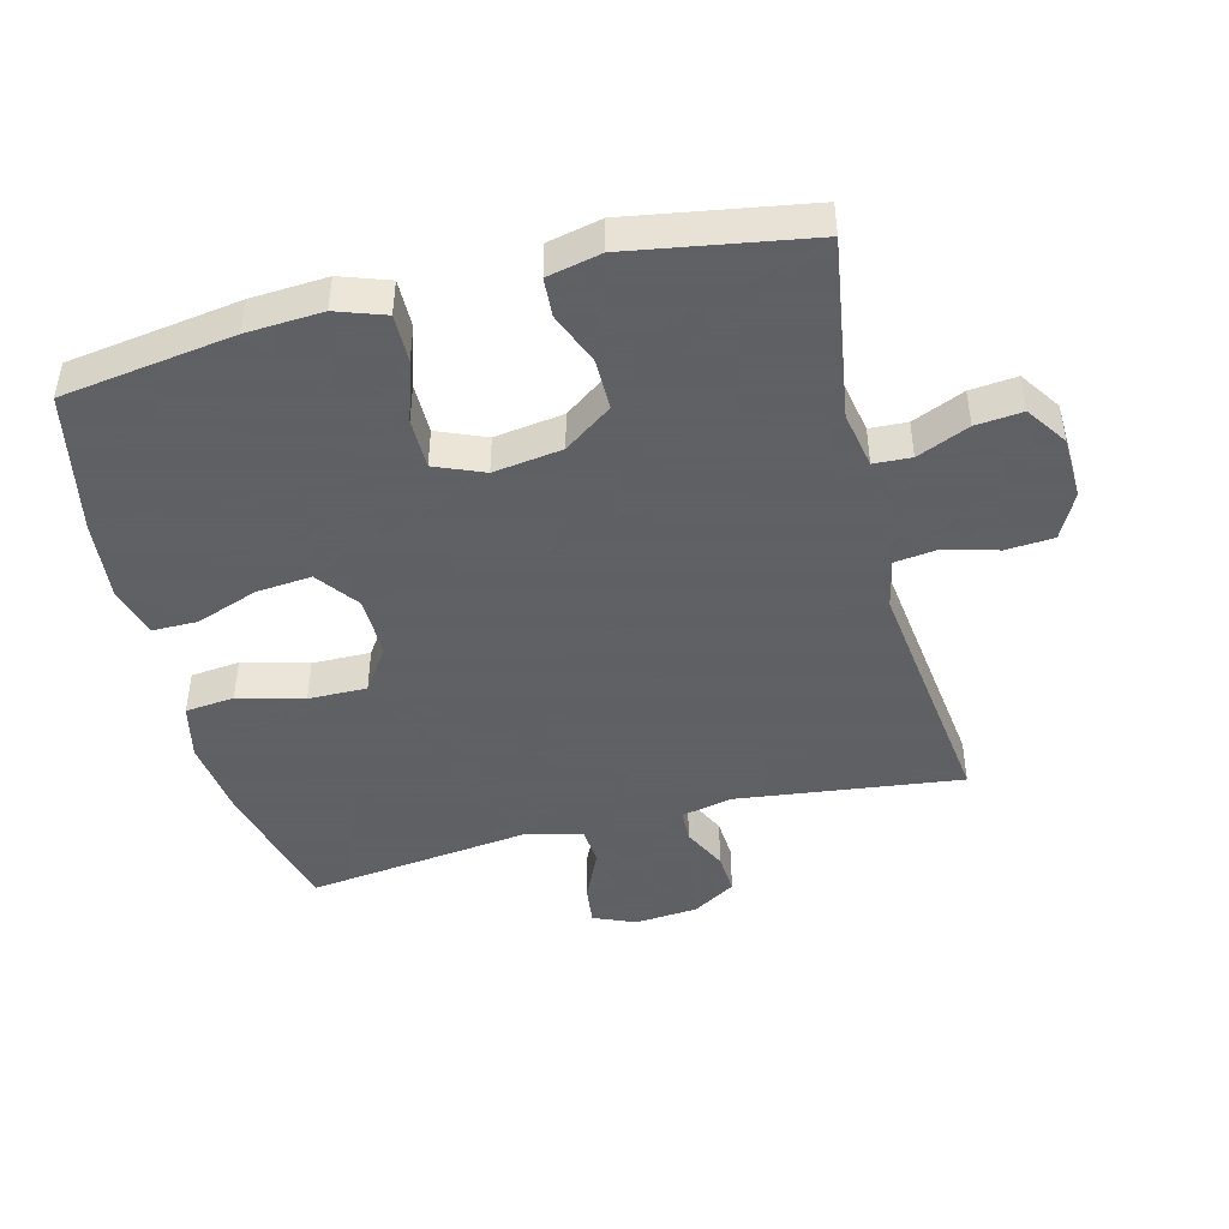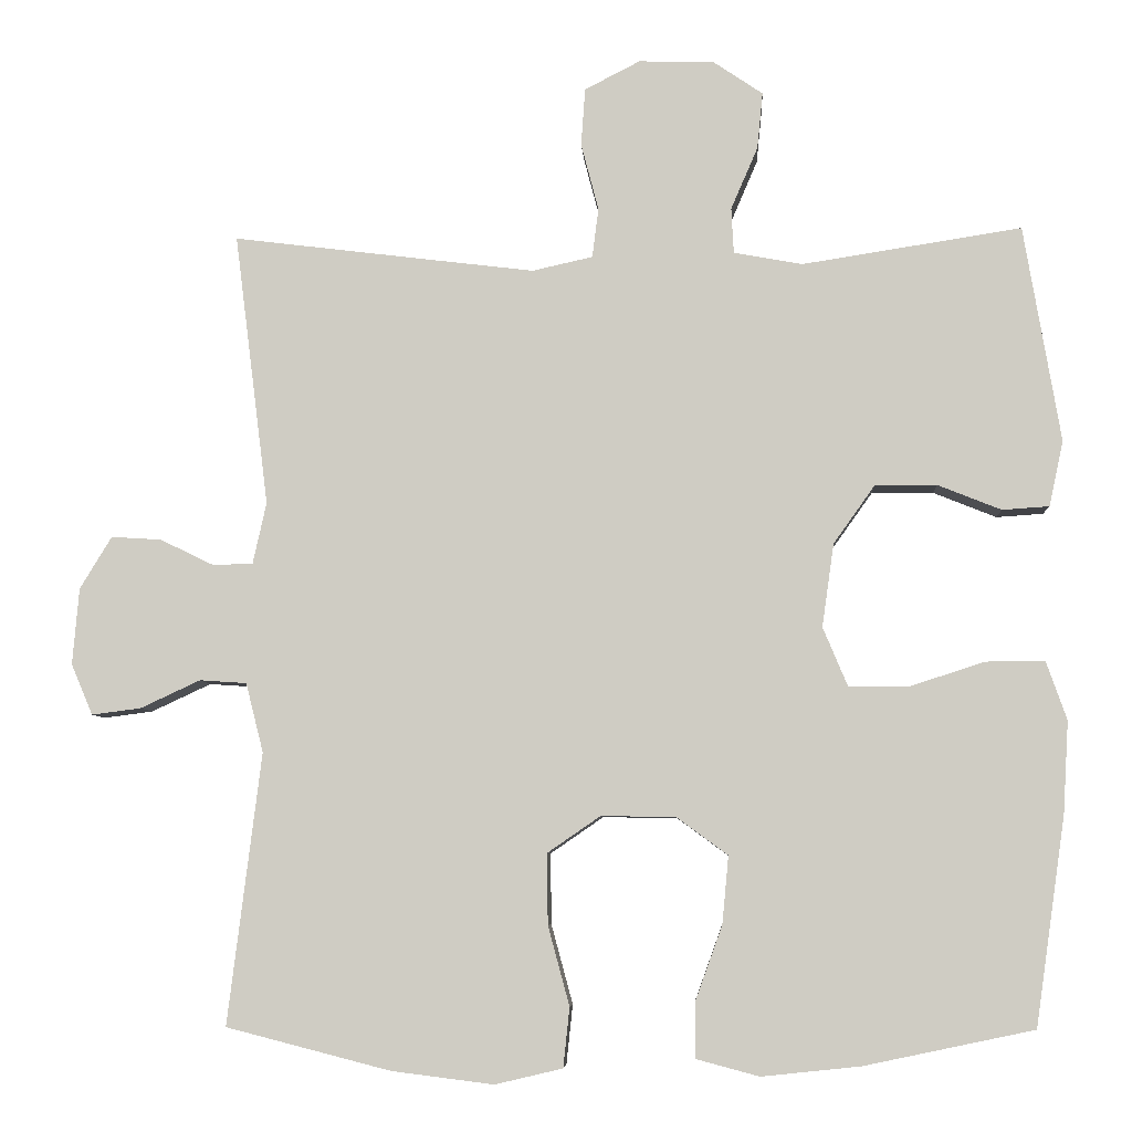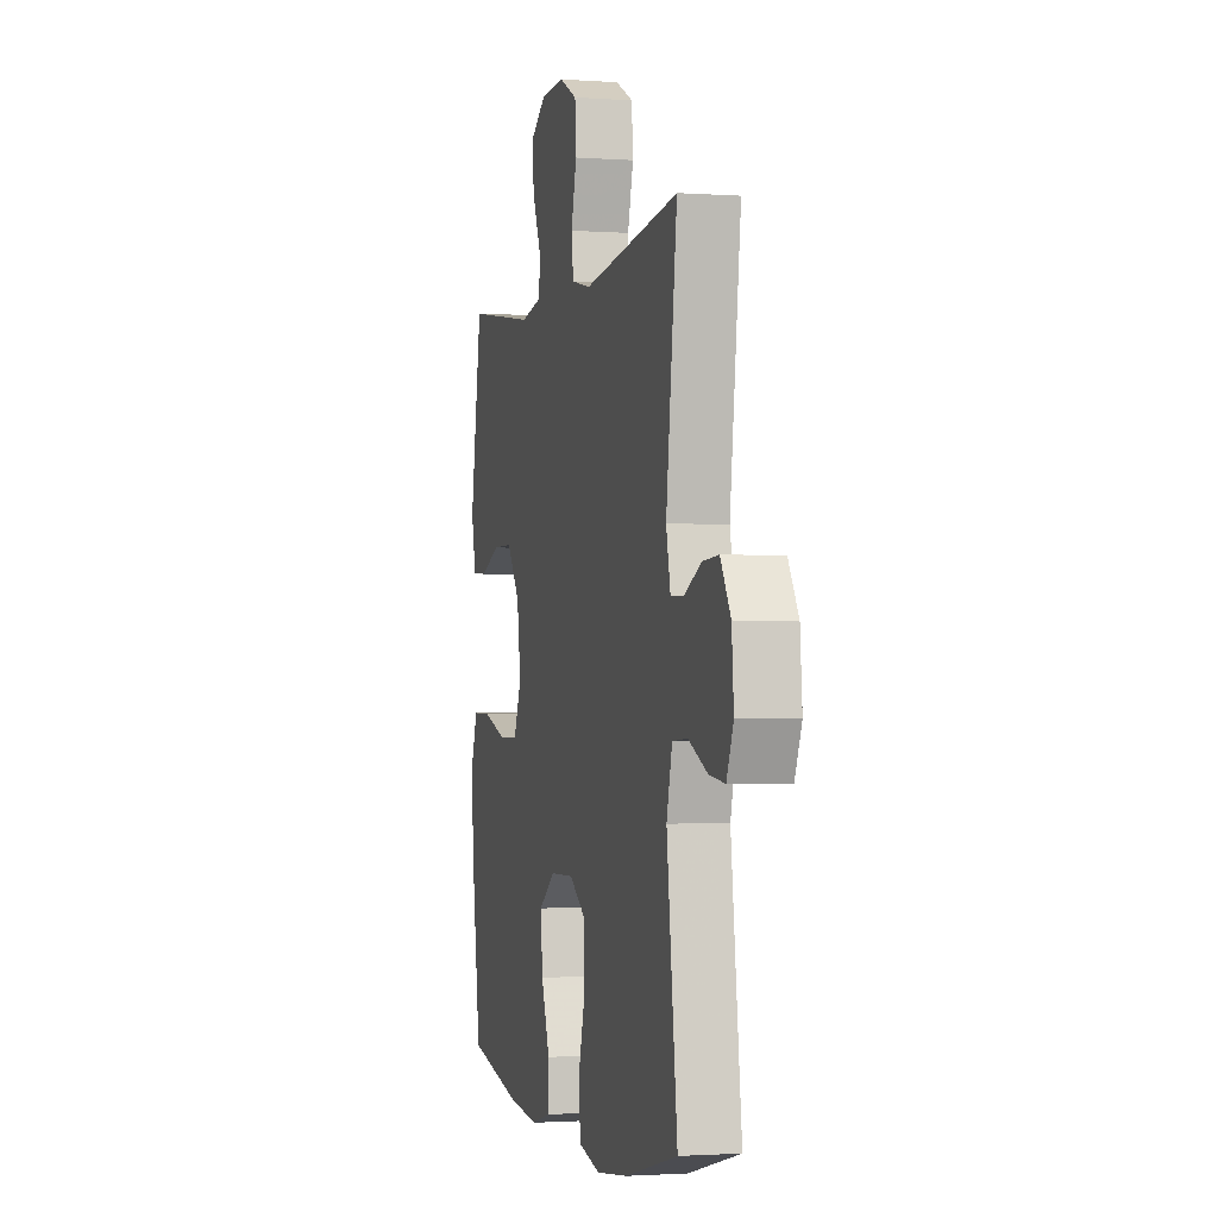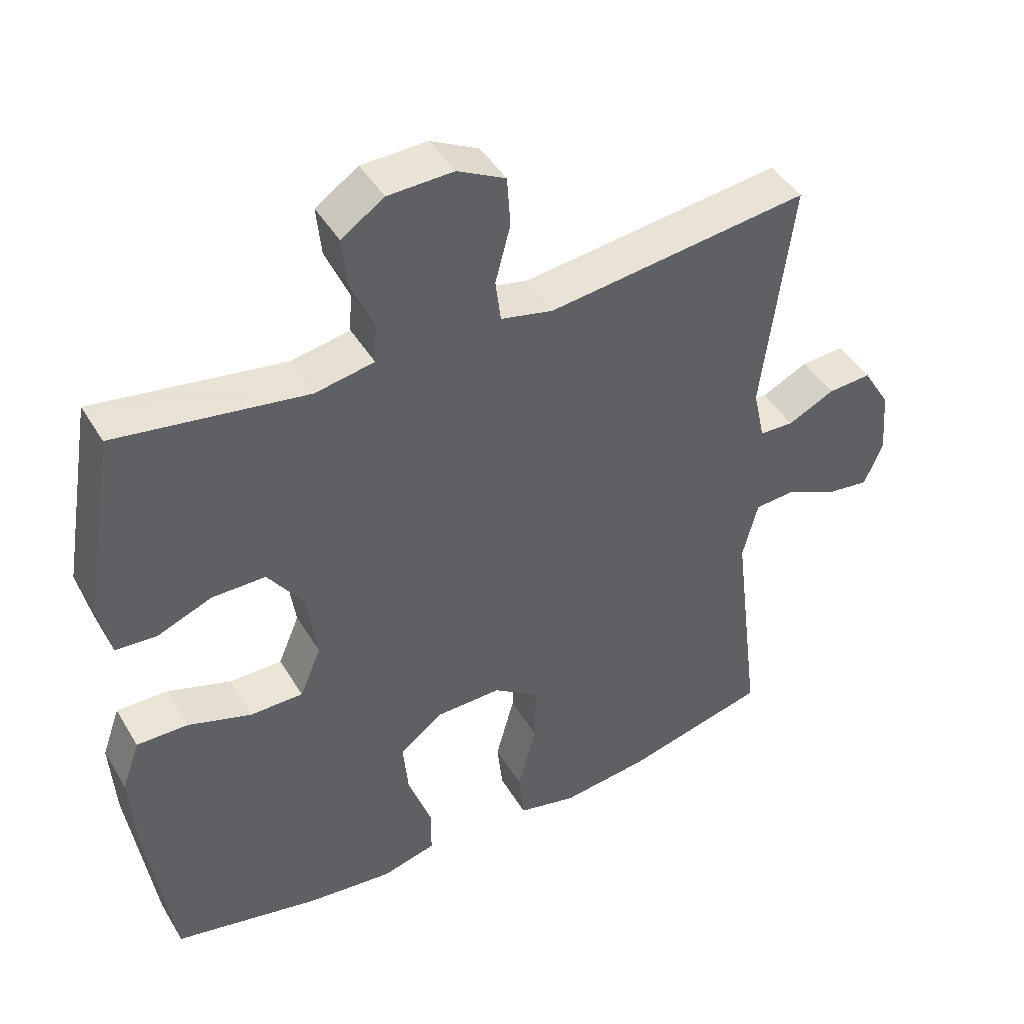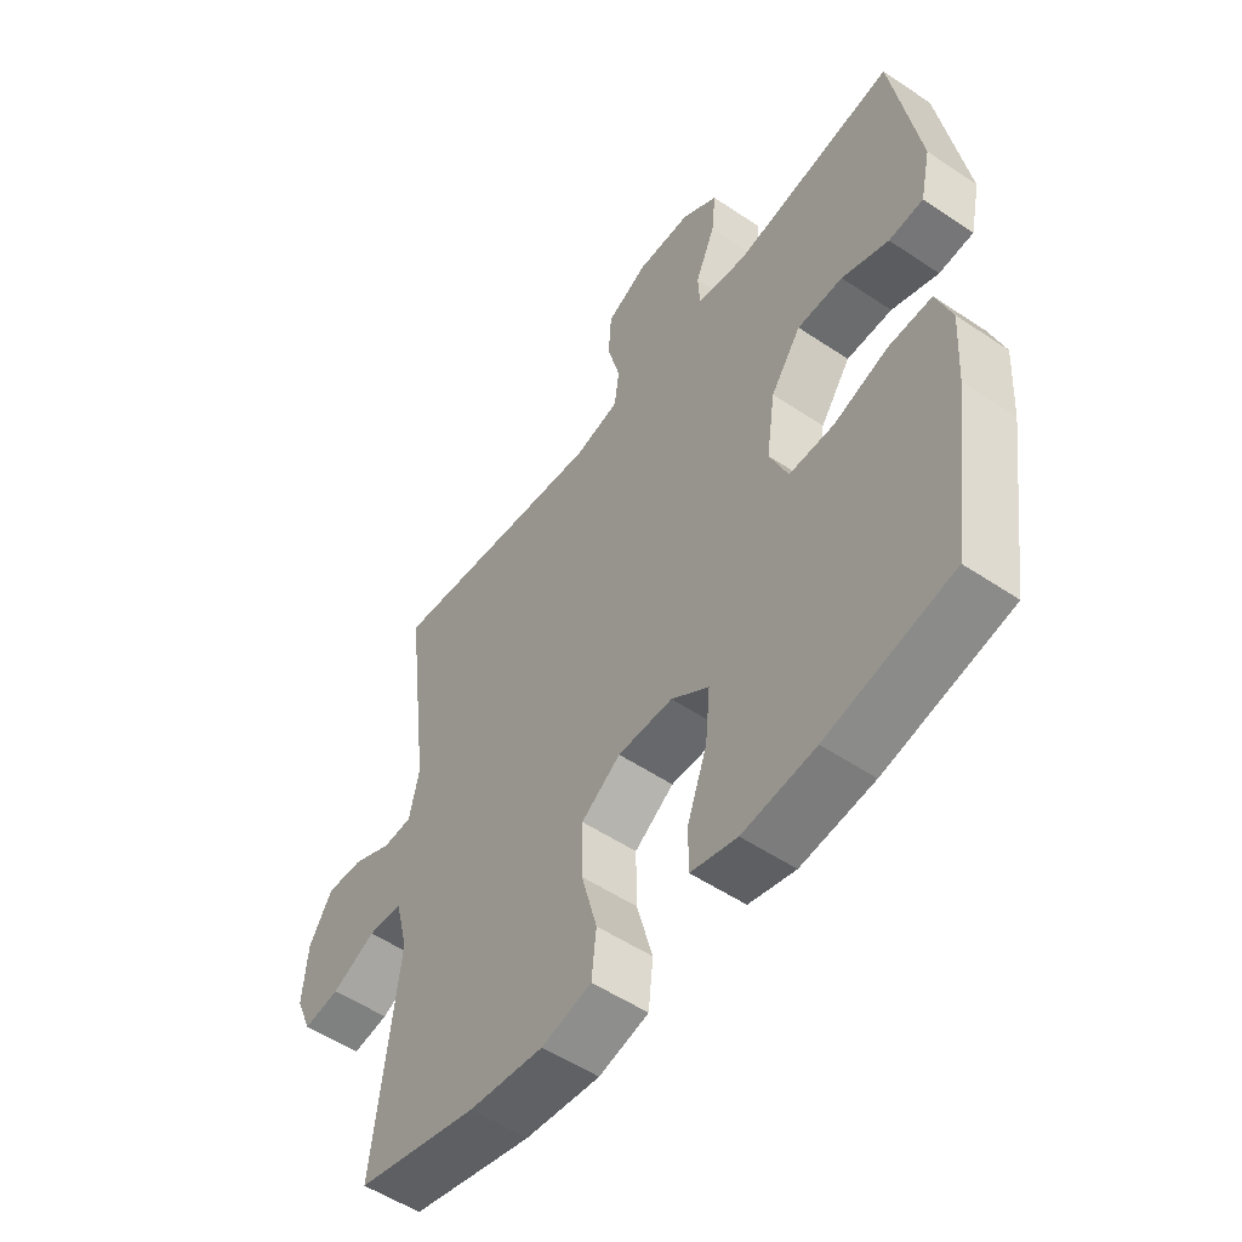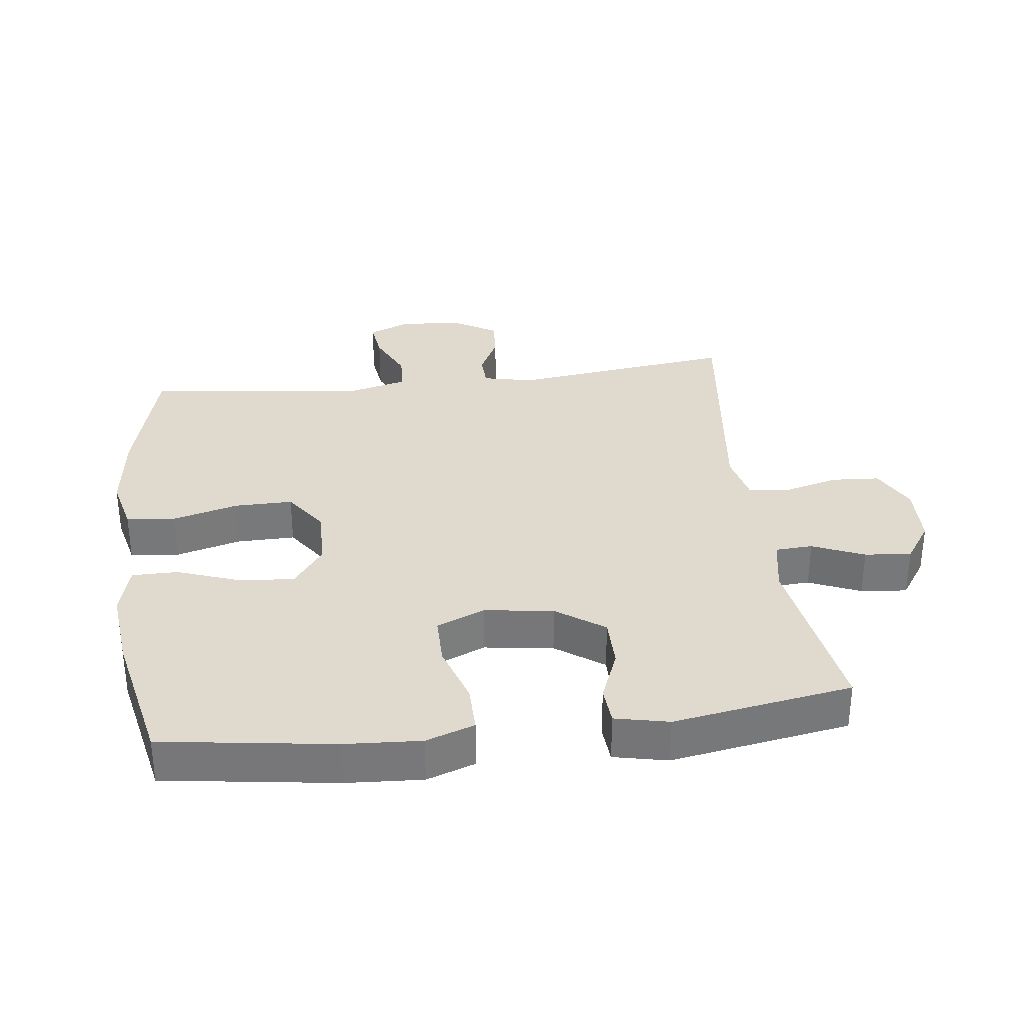
<metadata>
{"format":"obj","ext":"obj","renderer":"f3d","projection":"perspective","resolution":1024,"background":"white","views":[{"elev":-45.3,"azim":-75.6,"up":"+Y"},{"elev":-6.5,"azim":-176.7,"up":"+Z"},{"elev":-1.7,"azim":75.6,"up":"+Z"},{"elev":44.3,"azim":-29.0,"up":"+Z"},{"elev":-53.6,"azim":-125.6,"up":"+Z"},{"elev":32.7,"azim":-97.1,"up":"+Y"}]}
</metadata>
<code>
v -0.5 0.07 0.5
v -0.223 0.07 0.457
v -0.137 0.07 0.473
v -0.134 0.07 0.53
v -0.168 0.07 0.609
v -0.175 0.07 0.68
v -0.113 0.07 0.722
v -0.018 0.07 0.725
v 0.052 0.07 0.689
v 0.057 0.07 0.616
v 0.035 0.07 0.532
v 0.043 0.07 0.47
v 0.119 0.07 0.453
v 0.234 0.07 0.467
v 0.5 0.07 0.5
v 0.457 0.07 0.157
v 0.474 0.07 0.08
v 0.524 0.07 0.078
v 0.592 0.07 0.111
v 0.655 0.07 0.115
v 0.695 0.07 0.049
v 0.703 0.07 -0.047
v 0.676 0.07 -0.111
v 0.614 0.07 -0.103
v 0.539 0.07 -0.068
v 0.48 0.07 -0.072
v 0.458 0.07 -0.159
v 0.5 0.07 -0.5
v 0.293 0.07 -0.553
v 0.165 0.07 -0.569
v 0.08 0.07 -0.549
v 0.072 0.07 -0.474
v 0.099 0.07 -0.374
v 0.1 0.07 -0.285
v 0.033 0.07 -0.239
v -0.061 0.07 -0.241
v -0.125 0.07 -0.288
v -0.117 0.07 -0.373
v -0.083 0.07 -0.467
v -0.083 0.07 -0.537
v -0.162 0.07 -0.558
v -0.286 0.07 -0.545
v -0.5 0.07 -0.5
v -0.538 0.07 -0.238
v -0.545 0.07 -0.122
v -0.519 0.07 -0.048
v -0.445 0.07 -0.049
v -0.352 0.07 -0.079
v -0.275 0.07 -0.079
v -0.244 0.07 -0.005
v -0.259 0.07 0.1
v -0.311 0.07 0.173
v -0.389 0.07 0.173
v -0.469 0.07 0.141
v -0.528 0.07 0.145
v -0.546 0.07 0.227
v -0.5 0 0.5
v -0.223 0 0.457
v -0.137 0 0.473
v -0.134 0 0.53
v -0.168 0 0.609
v -0.175 0 0.68
v -0.113 0 0.722
v -0.018 0 0.725
v 0.052 0 0.689
v 0.057 0 0.616
v 0.035 0 0.532
v 0.043 0 0.47
v 0.119 0 0.453
v 0.234 0 0.467
v 0.5 0 0.5
v 0.457 0 0.157
v 0.474 0 0.08
v 0.524 0 0.078
v 0.592 0 0.111
v 0.655 0 0.115
v 0.695 0 0.049
v 0.703 0 -0.047
v 0.676 0 -0.111
v 0.614 0 -0.103
v 0.539 0 -0.068
v 0.48 0 -0.072
v 0.458 0 -0.159
v 0.5 0 -0.5
v 0.293 0 -0.553
v 0.165 0 -0.569
v 0.08 0 -0.549
v 0.072 0 -0.474
v 0.099 0 -0.374
v 0.1 0 -0.285
v 0.033 0 -0.239
v -0.061 0 -0.241
v -0.125 0 -0.288
v -0.117 0 -0.373
v -0.083 0 -0.467
v -0.083 0 -0.537
v -0.162 0 -0.558
v -0.286 0 -0.545
v -0.5 0 -0.5
v -0.538 0 -0.238
v -0.545 0 -0.122
v -0.519 0 -0.048
v -0.445 0 -0.049
v -0.352 0 -0.079
v -0.275 0 -0.079
v -0.244 0 -0.005
v -0.259 0 0.1
v -0.311 0 0.173
v -0.389 0 0.173
v -0.469 0 0.141
v -0.528 0 0.145
v -0.546 0 0.227
f 53 54 55 56
f 52 53 56 1
f 51 52 1 2
f 50 51 2 3
f 45 46 47 48
f 45 48 49
f 44 45 49
f 43 44 49
f 42 43 49
f 41 42 49 50
f 38 39 40 41
f 37 38 41 50
f 30 31 32 33
f 30 33 34
f 27 28 29 30
f 26 27 30 34
f 22 23 24 25
f 22 25 26
f 21 22 26
f 18 19 20 21
f 17 18 21 26
f 16 17 26 34
f 14 15 16 34
f 8 9 10 11
f 8 11 12
f 7 8 12
f 4 5 6 7
f 3 4 7 12
f 36 37 50 3
f 13 14 34 35
f 13 35 36
f 3 12 13 36
f 112 111 110 109
f 57 112 109 108
f 58 57 108 107
f 59 58 107 106
f 104 103 102 101
f 105 104 101
f 105 101 100
f 105 100 99
f 105 99 98
f 106 105 98 97
f 97 96 95 94
f 106 97 94 93
f 89 88 87 86
f 90 89 86
f 86 85 84 83
f 90 86 83 82
f 81 80 79 78
f 82 81 78
f 82 78 77
f 77 76 75 74
f 82 77 74 73
f 90 82 73 72
f 90 72 71 70
f 67 66 65 64
f 68 67 64
f 68 64 63
f 63 62 61 60
f 68 63 60 59
f 59 106 93 92
f 91 90 70 69
f 92 91 69
f 92 69 68 59
f 1 57 58 2
f 2 58 59 3
f 3 59 60 4
f 4 60 61 5
f 5 61 62 6
f 6 62 63 7
f 7 63 64 8
f 8 64 65 9
f 9 65 66 10
f 10 66 67 11
f 11 67 68 12
f 12 68 69 13
f 13 69 70 14
f 14 70 71 15
f 15 71 72 16
f 16 72 73 17
f 17 73 74 18
f 18 74 75 19
f 19 75 76 20
f 20 76 77 21
f 21 77 78 22
f 22 78 79 23
f 23 79 80 24
f 24 80 81 25
f 25 81 82 26
f 26 82 83 27
f 27 83 84 28
f 28 84 85 29
f 29 85 86 30
f 30 86 87 31
f 31 87 88 32
f 32 88 89 33
f 33 89 90 34
f 34 90 91 35
f 35 91 92 36
f 36 92 93 37
f 37 93 94 38
f 38 94 95 39
f 39 95 96 40
f 40 96 97 41
f 41 97 98 42
f 42 98 99 43
f 43 99 100 44
f 44 100 101 45
f 45 101 102 46
f 46 102 103 47
f 47 103 104 48
f 48 104 105 49
f 49 105 106 50
f 50 106 107 51
f 51 107 108 52
f 52 108 109 53
f 53 109 110 54
f 54 110 111 55
f 55 111 112 56
f 56 112 57 1

</code>
